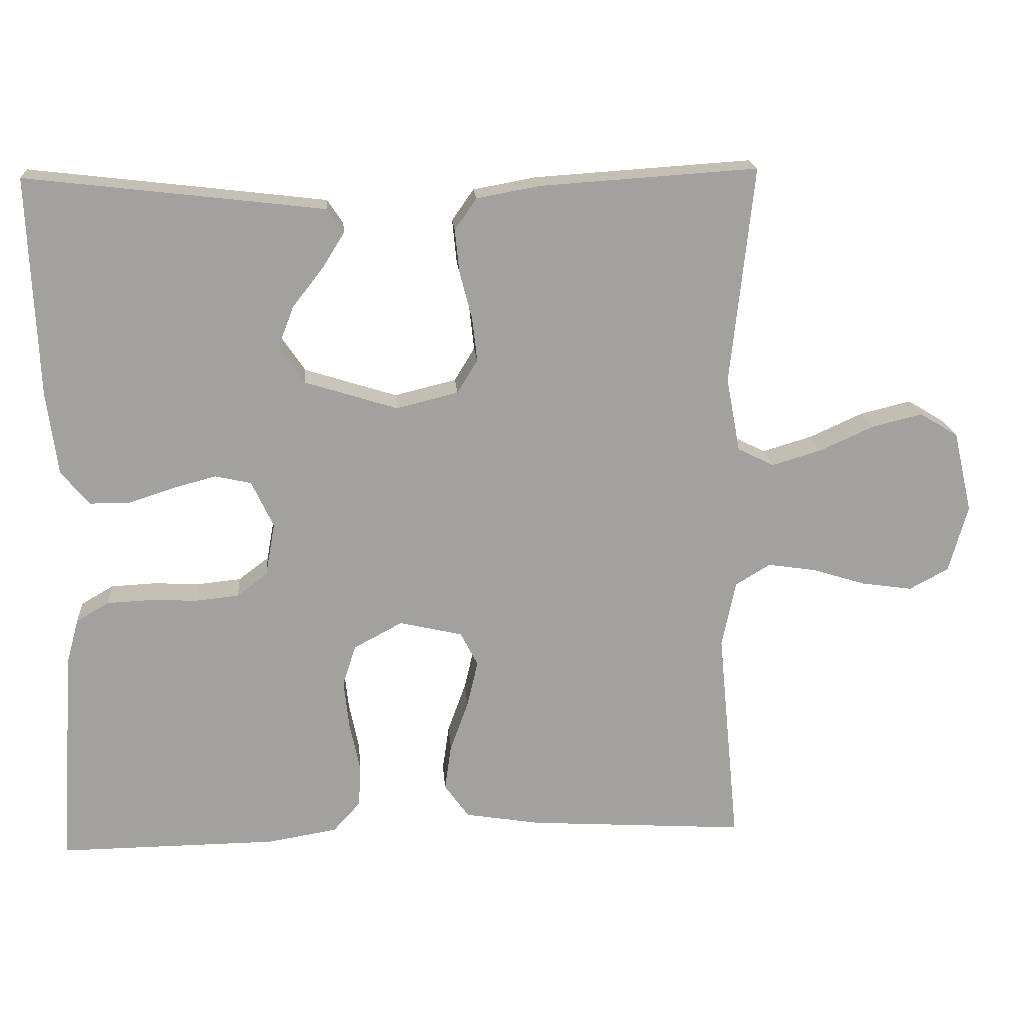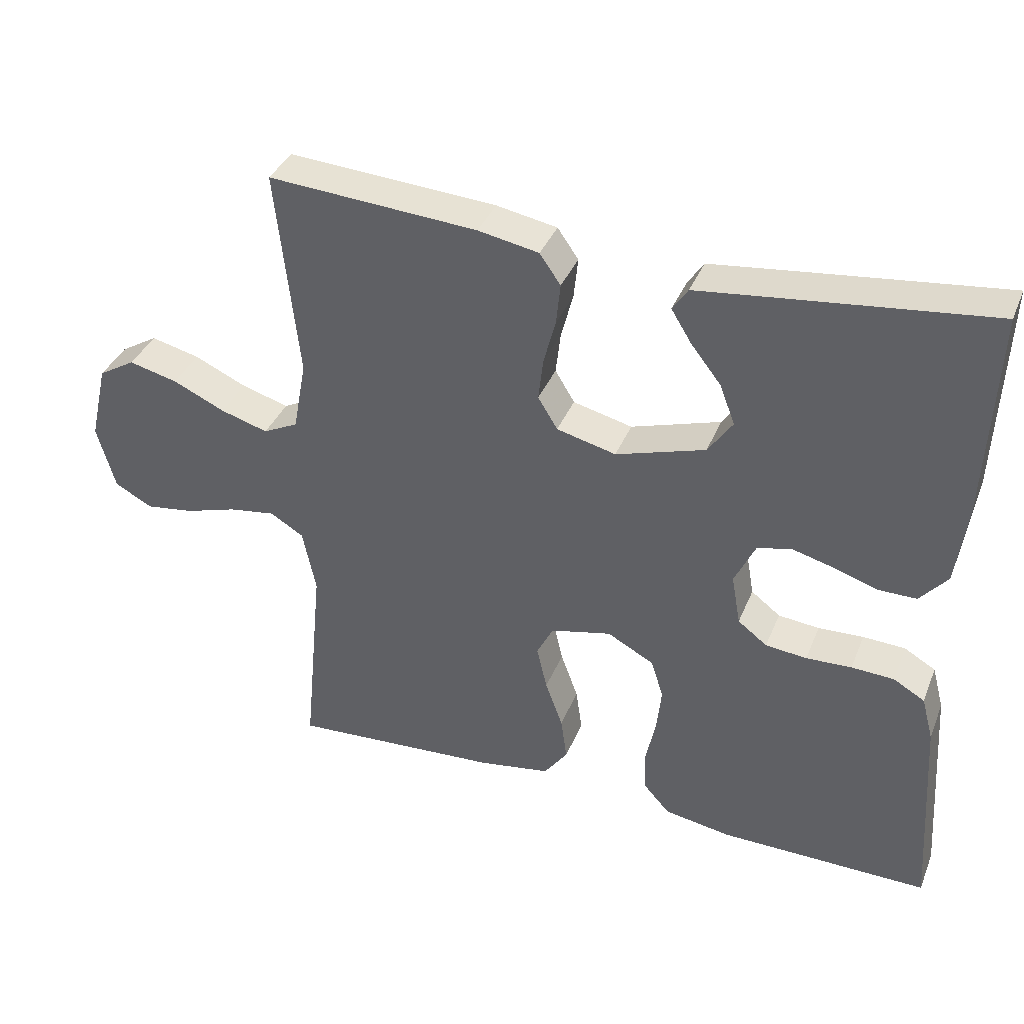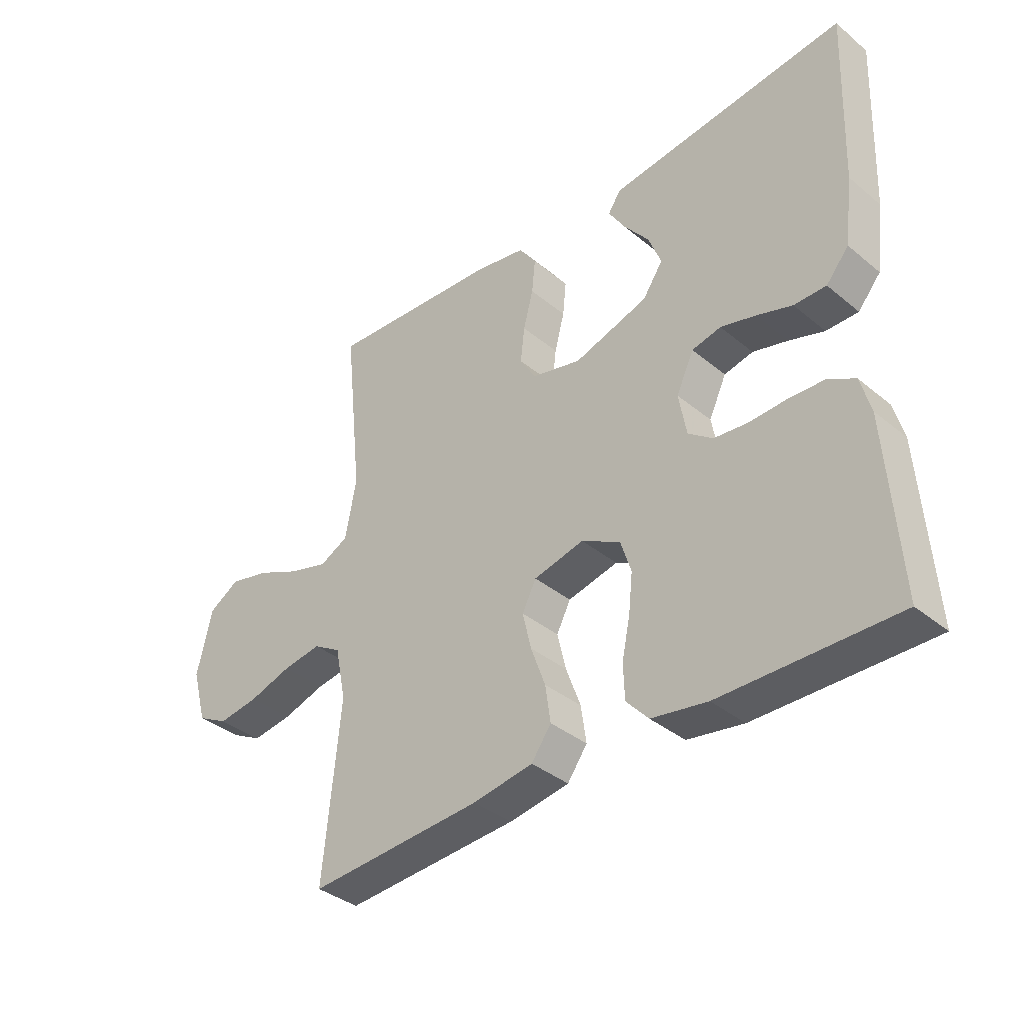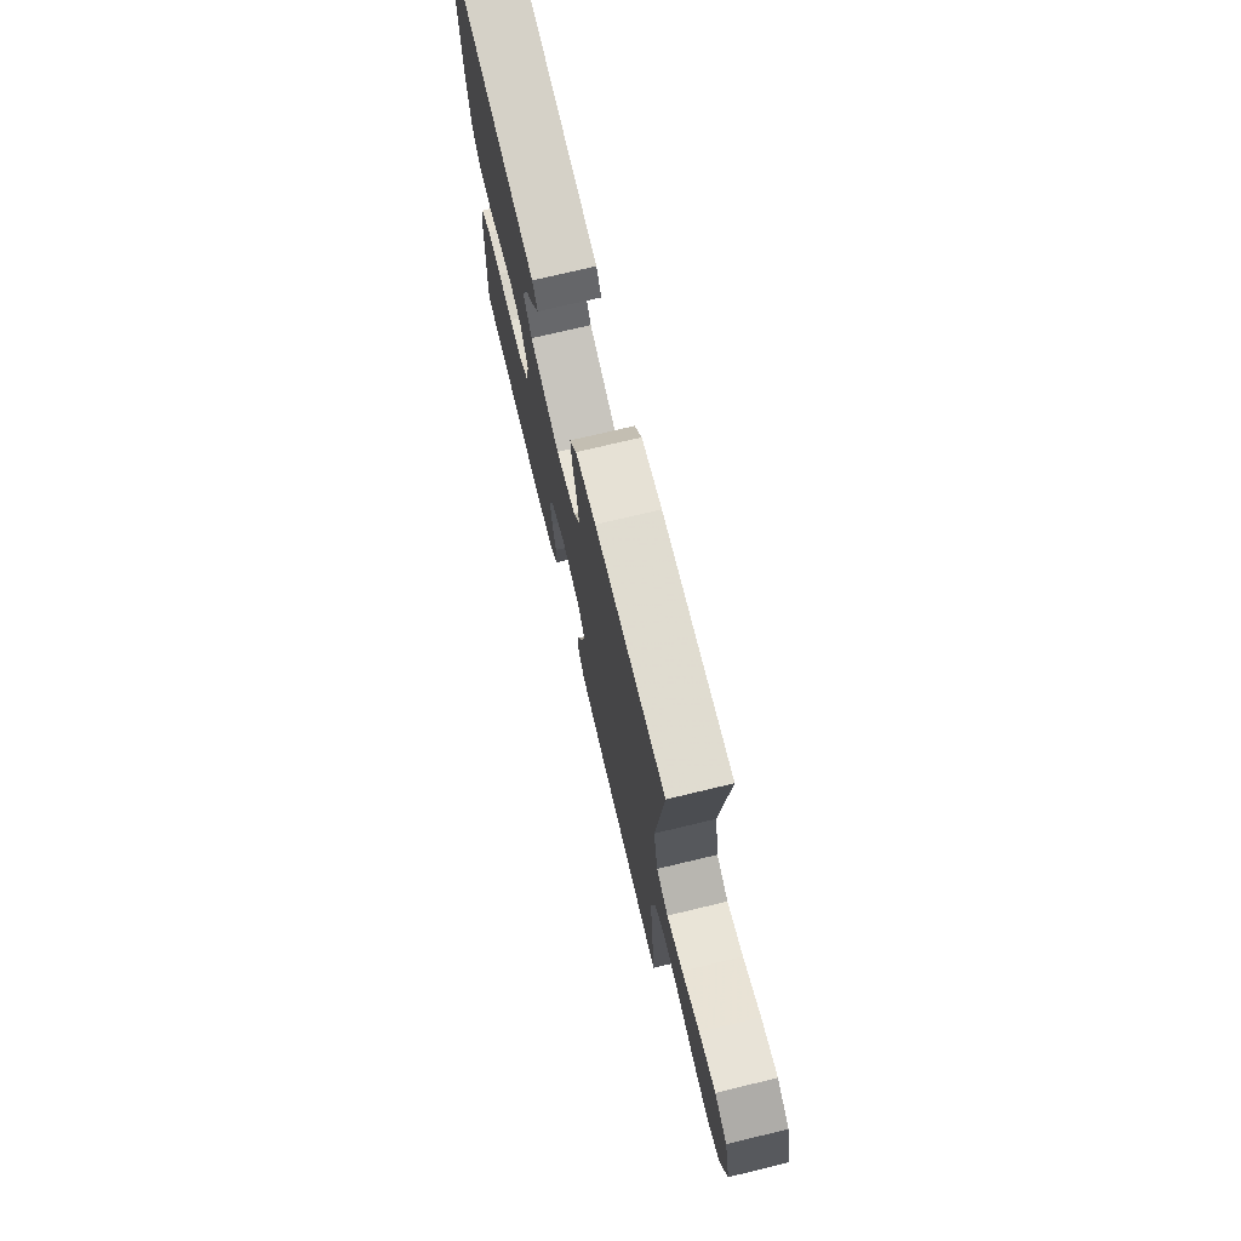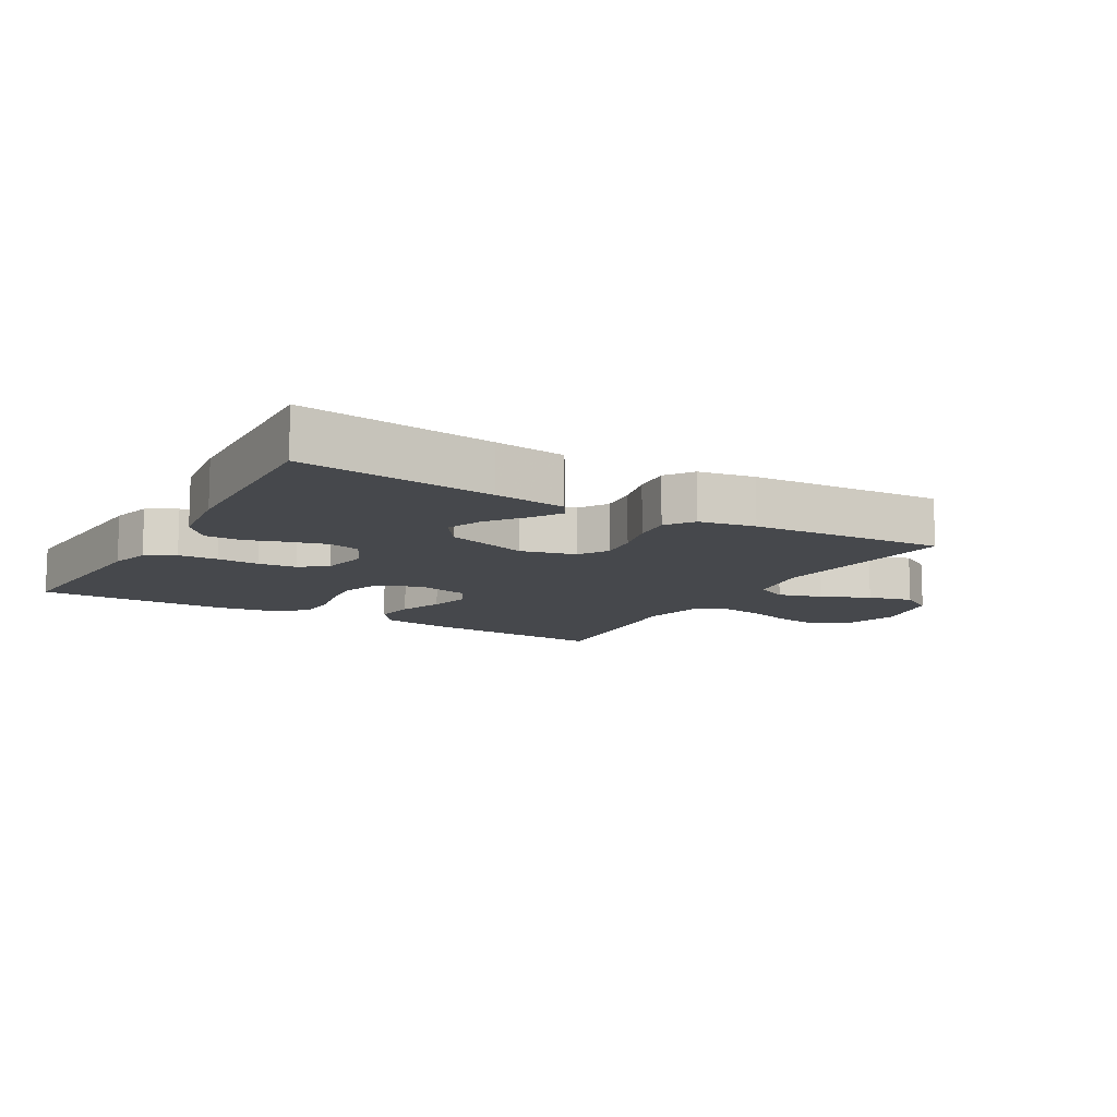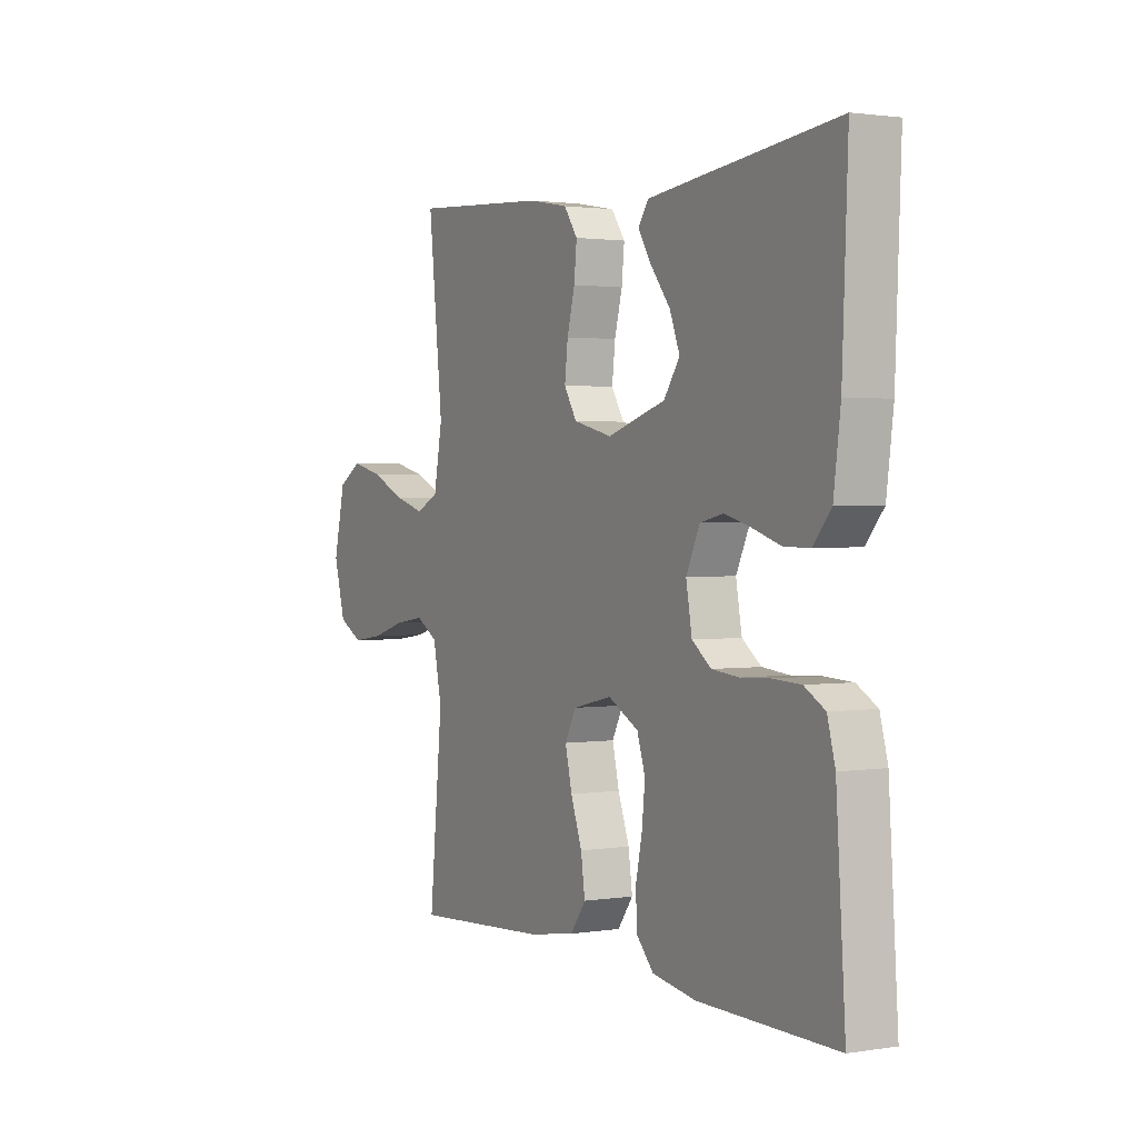
<metadata>
{"format":"obj","ext":"obj","renderer":"f3d","projection":"perspective","resolution":1024,"background":"white","views":[{"elev":18.2,"azim":-4.4,"up":"+Z"},{"elev":37.4,"azim":-159.3,"up":"+Z"},{"elev":-37.1,"azim":-136.5,"up":"+Z"},{"elev":73.2,"azim":76.5,"up":"+Z"},{"elev":-11.4,"azim":-30.2,"up":"+Y"},{"elev":1.7,"azim":-119.4,"up":"+Z"}]}
</metadata>
<code>
v -0.5 0.07 0.5
v -0.2 0.07 0.465
v -0.091 0.07 0.452
v -0.069 0.07 0.419
v -0.098 0.07 0.372
v -0.141 0.07 0.317
v -0.163 0.07 0.26
v -0.128 0.07 0.209
v 0 0.07 0.169
v 0.085 0.07 0.19
v 0.113 0.07 0.236
v 0.106 0.07 0.297
v 0.089 0.07 0.362
v 0.083 0.07 0.421
v 0.113 0.07 0.464
v 0.2 0.07 0.48
v 0.5 0.07 0.5
v 0.468 0.07 0.2
v 0.487 0.07 0.098
v 0.537 0.07 0.073
v 0.605 0.07 0.093
v 0.68 0.07 0.127
v 0.75 0.07 0.144
v 0.803 0.07 0.112
v 0.829 0.07 0
v 0.803 0.07 -0.093
v 0.749 0.07 -0.122
v 0.679 0.07 -0.112
v 0.605 0.07 -0.089
v 0.538 0.07 -0.079
v 0.49 0.07 -0.108
v 0.471 0.07 -0.2
v 0.5 0.07 -0.5
v 0.2 0.07 -0.481
v 0.096 0.07 -0.464
v 0.062 0.07 -0.417
v 0.071 0.07 -0.354
v 0.096 0.07 -0.285
v 0.111 0.07 -0.221
v 0.087 0.07 -0.174
v 0 0.07 -0.154
v -0.067 0.07 -0.19
v -0.085 0.07 -0.246
v -0.078 0.07 -0.312
v -0.064 0.07 -0.379
v -0.066 0.07 -0.439
v -0.104 0.07 -0.481
v -0.2 0.07 -0.497
v -0.5 0.07 -0.5
v -0.48 0.07 -0.2
v -0.463 0.07 -0.137
v -0.418 0.07 -0.111
v -0.357 0.07 -0.108
v -0.292 0.07 -0.111
v -0.233 0.07 -0.105
v -0.191 0.07 -0.073
v -0.178 0.07 0
v -0.208 0.07 0.064
v -0.258 0.07 0.075
v -0.318 0.07 0.059
v -0.379 0.07 0.039
v -0.434 0.07 0.039
v -0.473 0.07 0.085
v -0.488 0.07 0.2
v -0.5 0 0.5
v -0.2 0 0.465
v -0.091 0 0.452
v -0.069 0 0.419
v -0.098 0 0.372
v -0.141 0 0.317
v -0.163 0 0.26
v -0.128 0 0.209
v 0 0 0.169
v 0.085 0 0.19
v 0.113 0 0.236
v 0.106 0 0.297
v 0.089 0 0.362
v 0.083 0 0.421
v 0.113 0 0.464
v 0.2 0 0.48
v 0.5 0 0.5
v 0.468 0 0.2
v 0.487 0 0.098
v 0.537 0 0.073
v 0.605 0 0.093
v 0.68 0 0.127
v 0.75 0 0.144
v 0.803 0 0.112
v 0.829 0 0
v 0.803 0 -0.093
v 0.749 0 -0.122
v 0.679 0 -0.112
v 0.605 0 -0.089
v 0.538 0 -0.079
v 0.49 0 -0.108
v 0.471 0 -0.2
v 0.5 0 -0.5
v 0.2 0 -0.481
v 0.096 0 -0.464
v 0.062 0 -0.417
v 0.071 0 -0.354
v 0.096 0 -0.285
v 0.111 0 -0.221
v 0.087 0 -0.174
v 0 0 -0.154
v -0.067 0 -0.19
v -0.085 0 -0.246
v -0.078 0 -0.312
v -0.064 0 -0.379
v -0.066 0 -0.439
v -0.104 0 -0.481
v -0.2 0 -0.497
v -0.5 0 -0.5
v -0.48 0 -0.2
v -0.463 0 -0.137
v -0.418 0 -0.111
v -0.357 0 -0.108
v -0.292 0 -0.111
v -0.233 0 -0.105
v -0.191 0 -0.073
v -0.178 0 0
v -0.208 0 0.064
v -0.258 0 0.075
v -0.318 0 0.059
v -0.379 0 0.039
v -0.434 0 0.039
v -0.473 0 0.085
v -0.488 0 0.2
f 60 61 62 63
f 59 60 63 64
f 58 59 64 1
f 51 52 53 54
f 51 54 55
f 50 51 55
f 49 50 55
f 48 49 55 56
f 44 45 46 47
f 43 44 47 48
f 42 43 48 56
f 35 36 37 38
f 35 38 39
f 32 33 34 35
f 31 32 35 39
f 30 31 39 40
f 26 27 28 29
f 26 29 30
f 25 26 30
f 21 22 23 24
f 20 21 24 25
f 15 16 17 18
f 15 18 19
f 12 13 14 15
f 11 12 15 19
f 10 11 19 20
f 3 4 5 6
f 3 6 7
f 2 3 7
f 58 1 2 7
f 57 58 7 8
f 41 42 56 57
f 41 57 8 9
f 20 25 30 40
f 20 40 41
f 9 10 20 41
f 127 126 125 124
f 128 127 124 123
f 65 128 123 122
f 118 117 116 115
f 119 118 115
f 119 115 114
f 119 114 113
f 120 119 113 112
f 111 110 109 108
f 112 111 108 107
f 120 112 107 106
f 102 101 100 99
f 103 102 99
f 99 98 97 96
f 103 99 96 95
f 104 103 95 94
f 93 92 91 90
f 94 93 90
f 94 90 89
f 88 87 86 85
f 89 88 85 84
f 82 81 80 79
f 83 82 79
f 79 78 77 76
f 83 79 76 75
f 84 83 75 74
f 70 69 68 67
f 71 70 67
f 71 67 66
f 71 66 65 122
f 72 71 122 121
f 121 120 106 105
f 73 72 121 105
f 104 94 89 84
f 105 104 84
f 105 84 74 73
f 1 65 66 2
f 2 66 67 3
f 3 67 68 4
f 4 68 69 5
f 5 69 70 6
f 6 70 71 7
f 7 71 72 8
f 8 72 73 9
f 9 73 74 10
f 10 74 75 11
f 11 75 76 12
f 12 76 77 13
f 13 77 78 14
f 14 78 79 15
f 15 79 80 16
f 16 80 81 17
f 17 81 82 18
f 18 82 83 19
f 19 83 84 20
f 20 84 85 21
f 21 85 86 22
f 22 86 87 23
f 23 87 88 24
f 24 88 89 25
f 25 89 90 26
f 26 90 91 27
f 27 91 92 28
f 28 92 93 29
f 29 93 94 30
f 30 94 95 31
f 31 95 96 32
f 32 96 97 33
f 33 97 98 34
f 34 98 99 35
f 35 99 100 36
f 36 100 101 37
f 37 101 102 38
f 38 102 103 39
f 39 103 104 40
f 40 104 105 41
f 41 105 106 42
f 42 106 107 43
f 43 107 108 44
f 44 108 109 45
f 45 109 110 46
f 46 110 111 47
f 47 111 112 48
f 48 112 113 49
f 49 113 114 50
f 50 114 115 51
f 51 115 116 52
f 52 116 117 53
f 53 117 118 54
f 54 118 119 55
f 55 119 120 56
f 56 120 121 57
f 57 121 122 58
f 58 122 123 59
f 59 123 124 60
f 60 124 125 61
f 61 125 126 62
f 62 126 127 63
f 63 127 128 64
f 64 128 65 1

</code>
